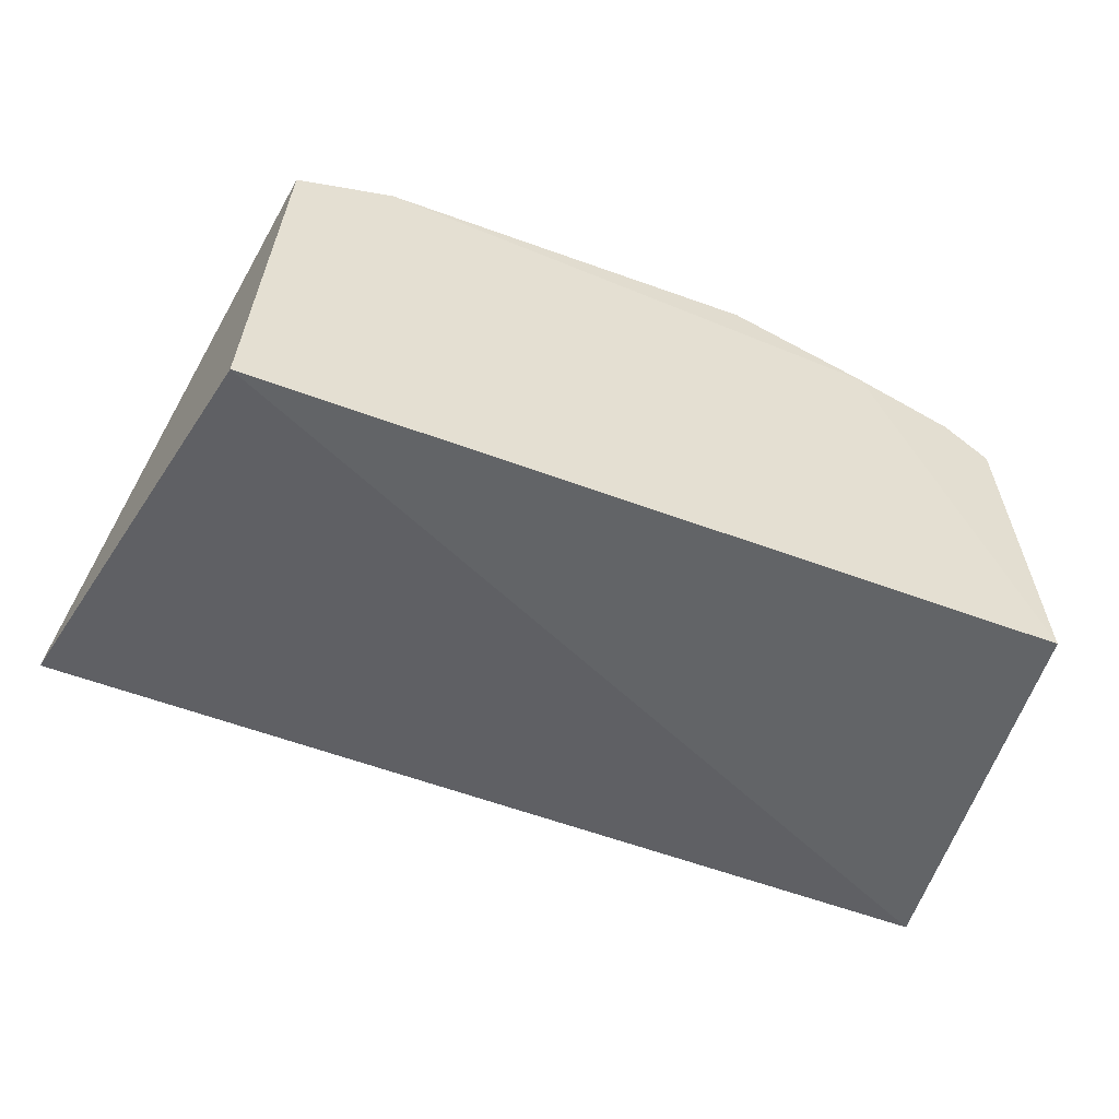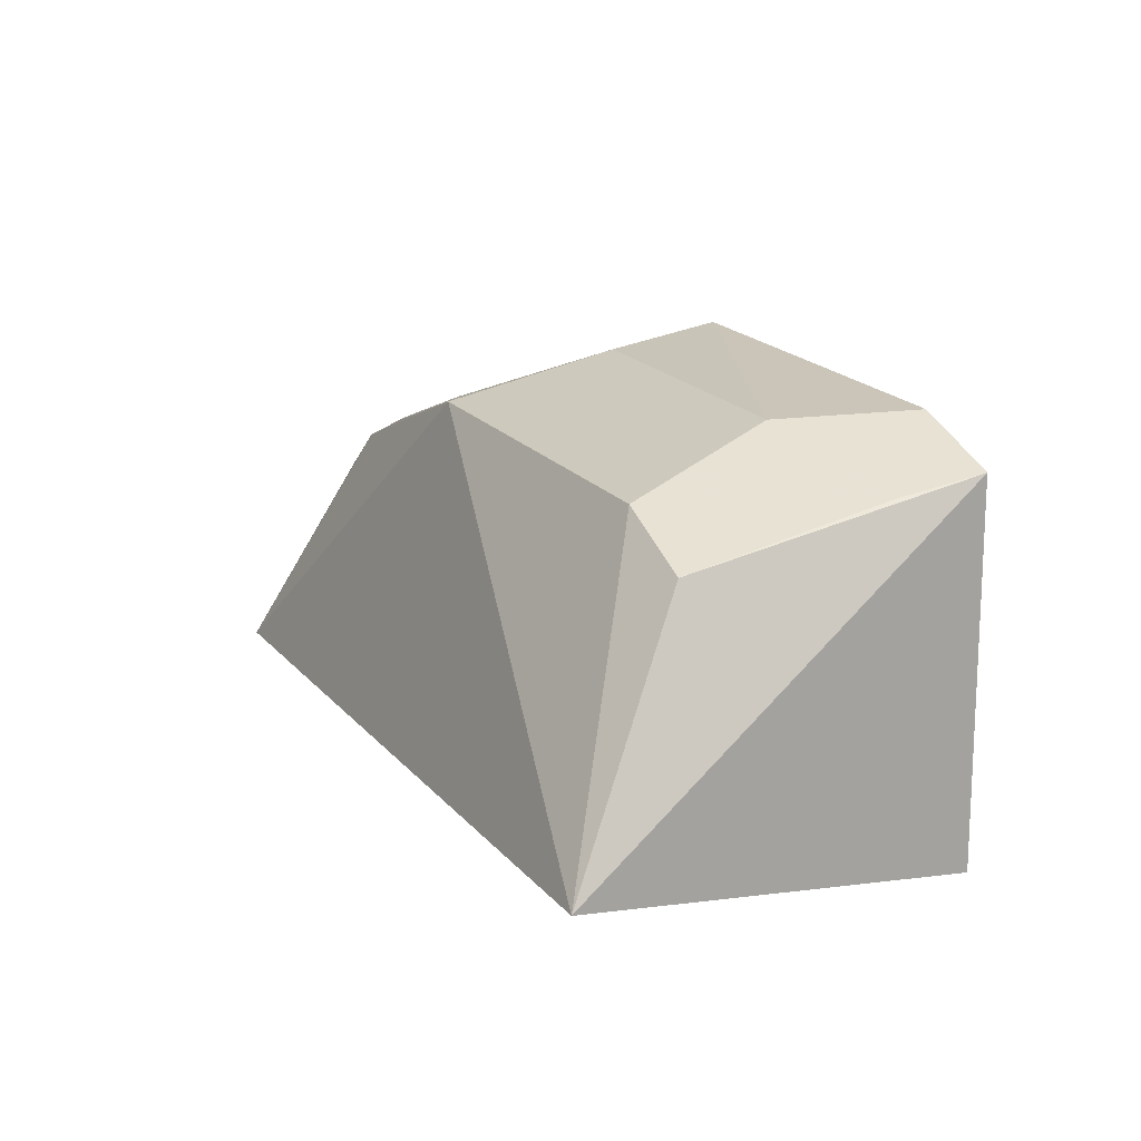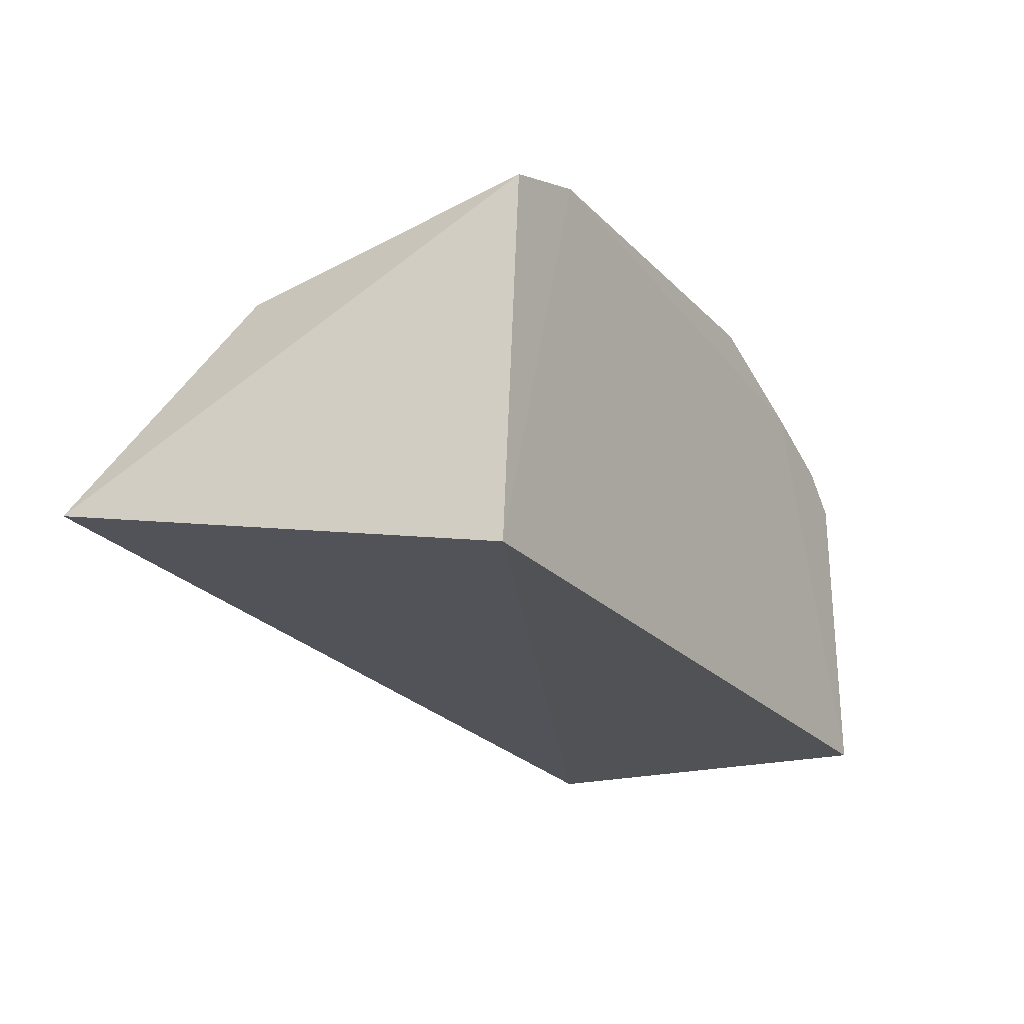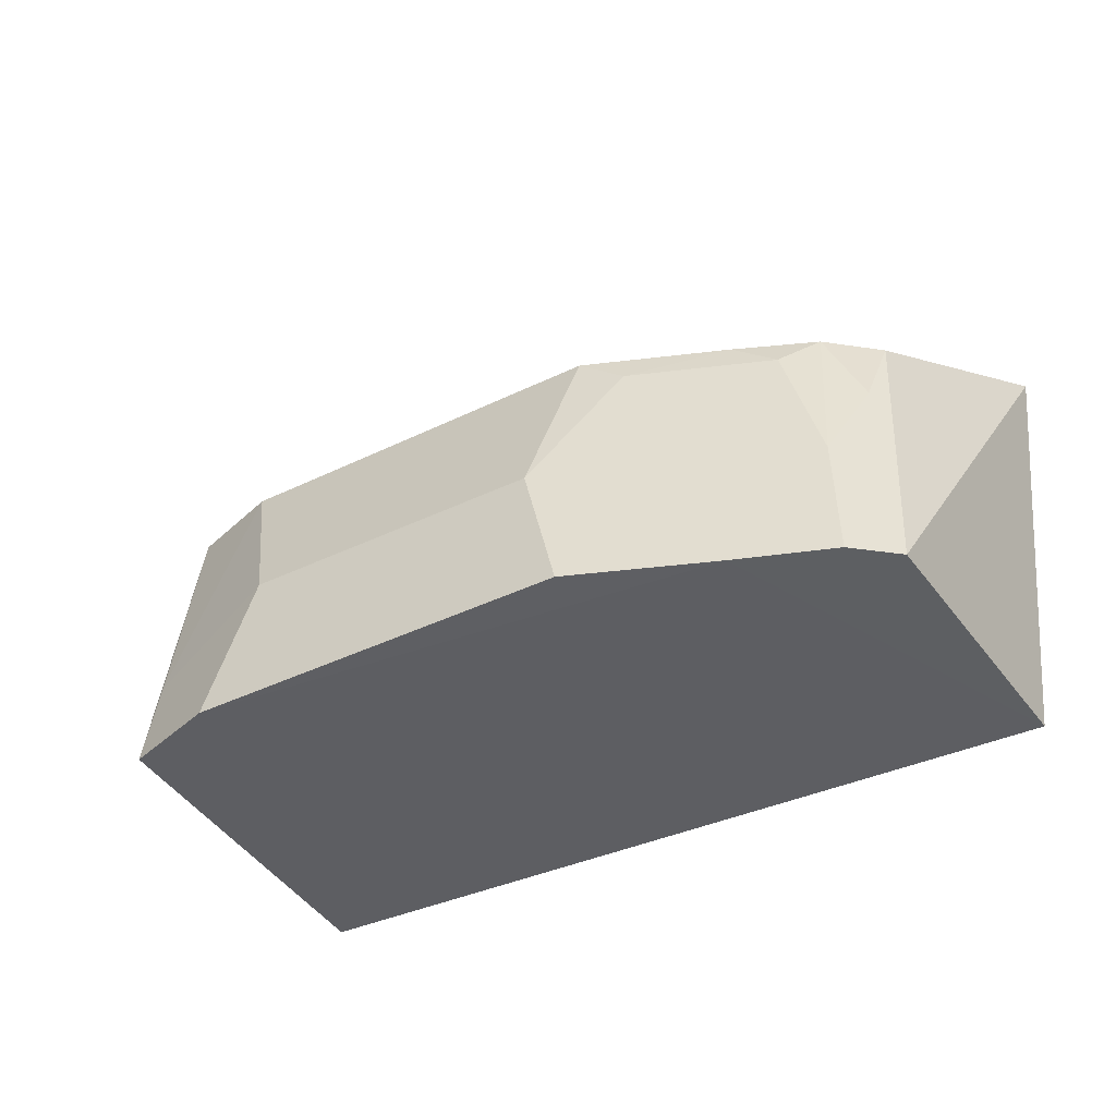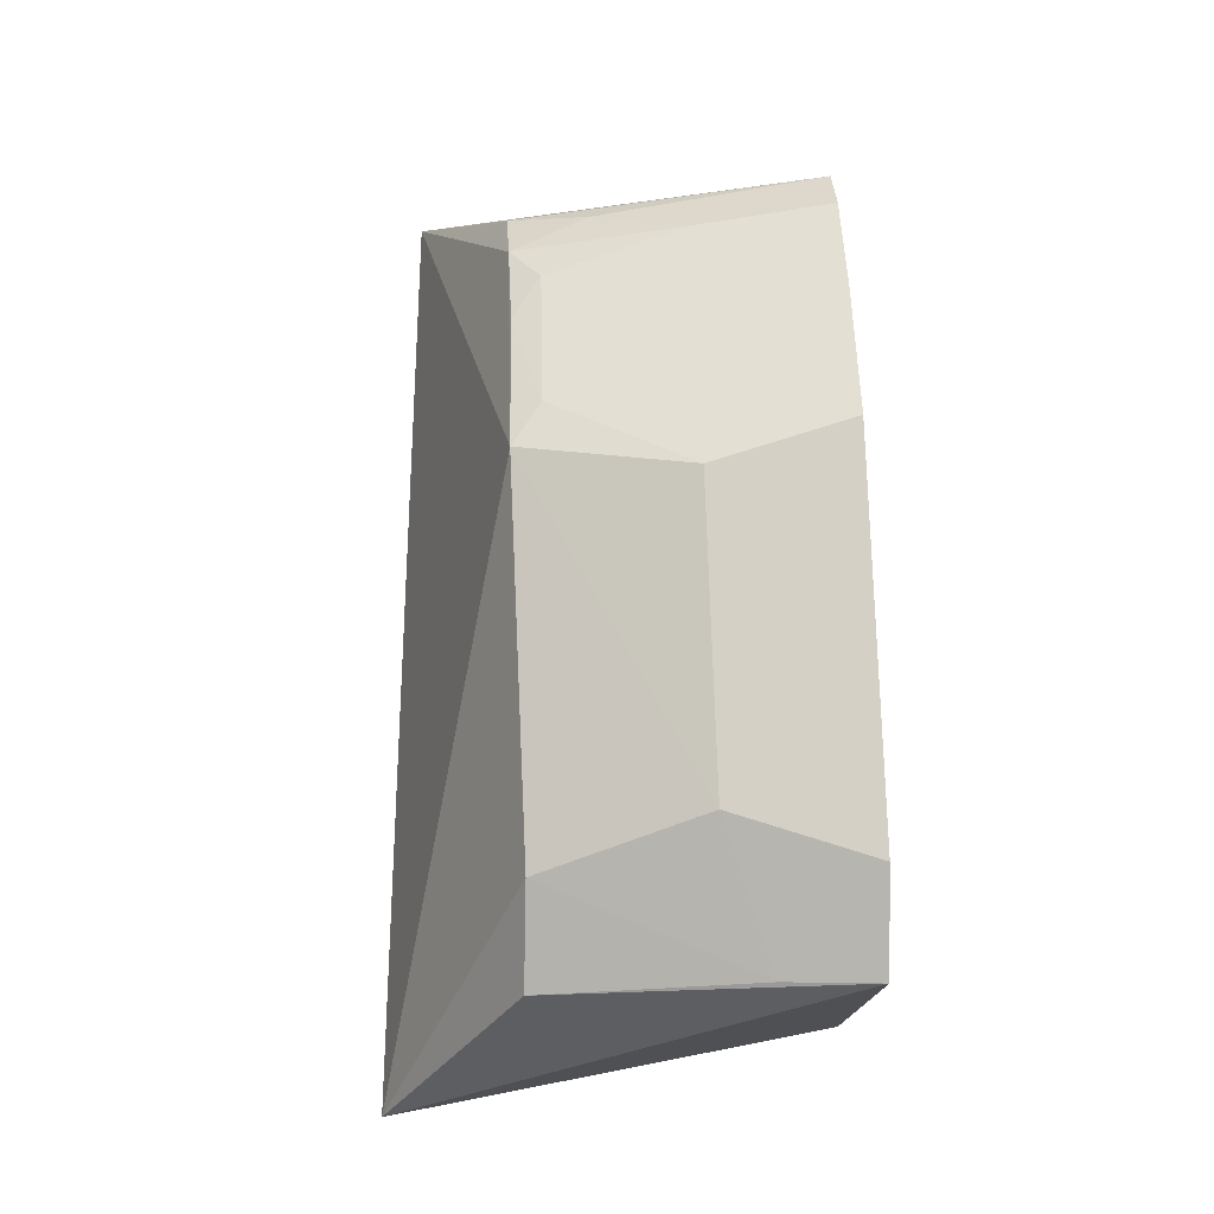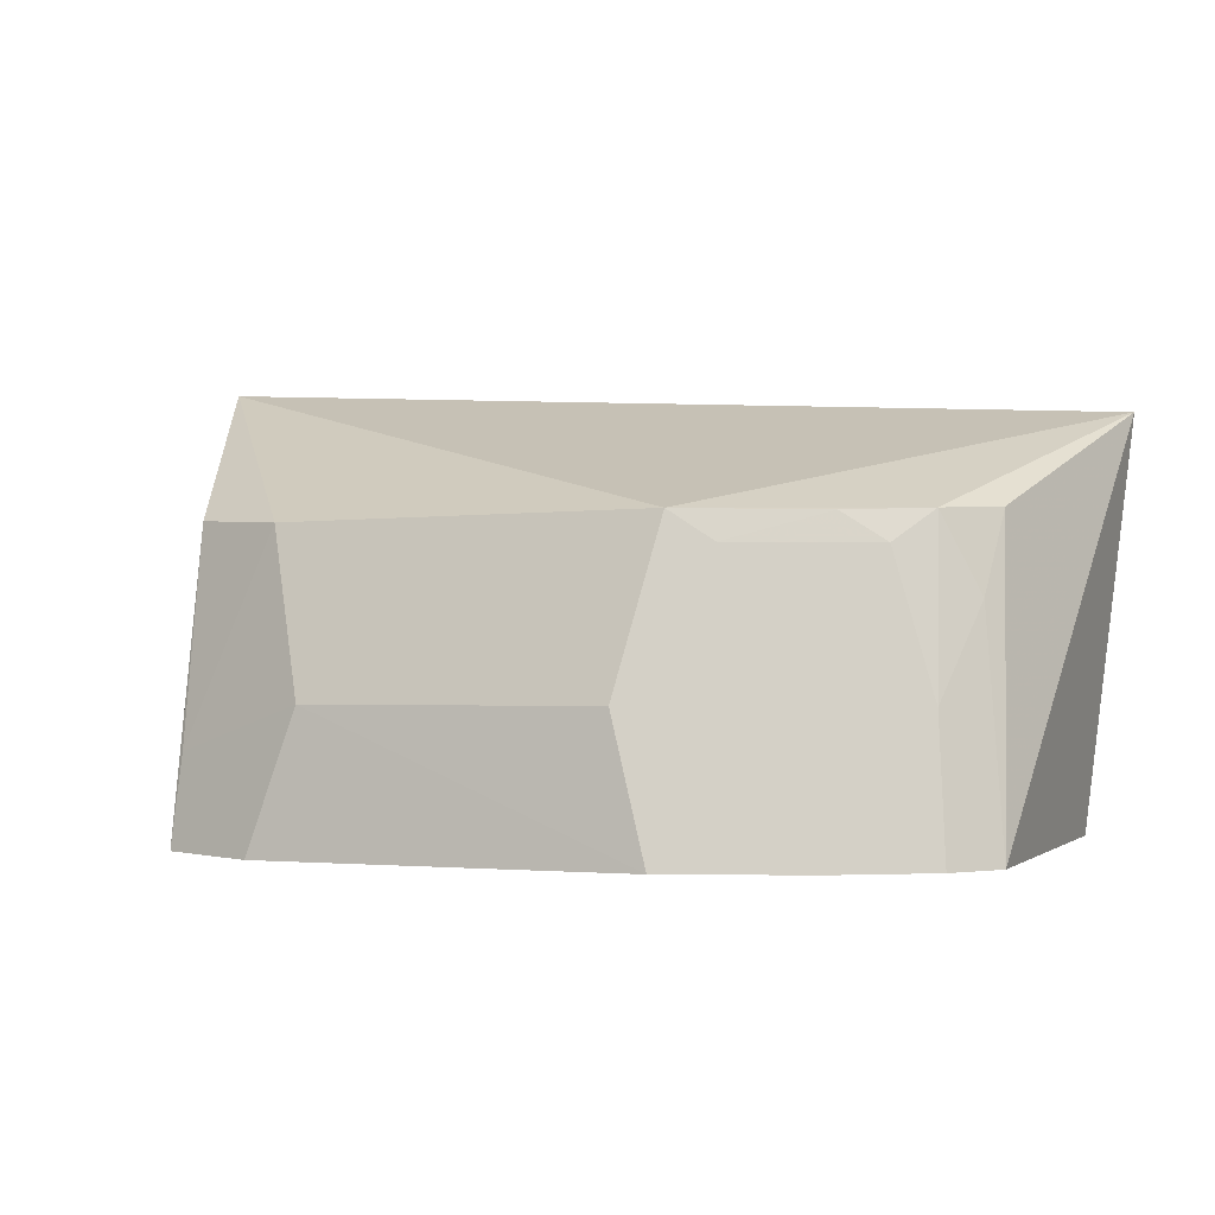
<metadata>
{"format":"obj","ext":"obj","renderer":"f3d","projection":"perspective","resolution":1024,"background":"white","views":[{"elev":-55.2,"azim":158.5,"up":"+Y"},{"elev":17.8,"azim":63.7,"up":"+Y"},{"elev":-22.7,"azim":120.5,"up":"+Y"},{"elev":-40.2,"azim":-151.2,"up":"+Z"},{"elev":76.6,"azim":88.3,"up":"+Y"},{"elev":-0.8,"azim":-159.6,"up":"+Z"}]}
</metadata>
<code>
v 0.2423 0.1486 0.0457
v 0.2178 0.1193 -0.09848
v 0.2126 0.2416 -0.1008
v 0.06809 0.2541 -0.0557
v -0.05651 0.129 0.0318
v -0.0398 0.1193 -0.09848
v 0.1804 0.2364 -0.002846
v 0.181 0.2531 -0.1014
v -0.03347 0.2179 -0.1
v 0.2118 0.2241 -0.001284
v 0.05695 0.2397 -0.00108
v 0.1652 0.2514 -0.05626
v 0.01108 0.2408 -0.101
v 0.2111 0.2372 -0.07125
v -0.01385 0.2125 -0.0009423
v 0.0561 0.2572 -0.1008
v -0.002367 0.221 -0.01082
v -0.02995 0.1985 -0.0001891
v 0.04265 0.2373 -0.01062
v 0.01185 0.2235 -0.001607
v -0.01963 0.2295 -0.1004
v -0.02606 0.209 -0.02606
v -0.01613 0.2235 -0.05605
f 1 2 3
f 5 2 1
f 6 2 5
f 8 3 2
f 8 2 6
f 9 6 5
f 10 7 1
f 10 1 3
f 11 5 1
f 11 1 7
f 12 3 8
f 12 11 7
f 12 4 11
f 13 8 6
f 14 10 3
f 14 7 10
f 14 12 7
f 14 3 12
f 15 5 11
f 16 12 8
f 16 4 12
f 16 8 13
f 18 9 5
f 18 5 15
f 19 11 4
f 20 17 15
f 20 15 11
f 20 19 17
f 20 11 19
f 21 13 6
f 21 6 9
f 21 19 4
f 21 16 13
f 21 4 16
f 22 18 15
f 22 9 18
f 23 15 17
f 23 17 19
f 23 19 21
f 23 22 15
f 23 21 9
f 23 9 22

</code>
